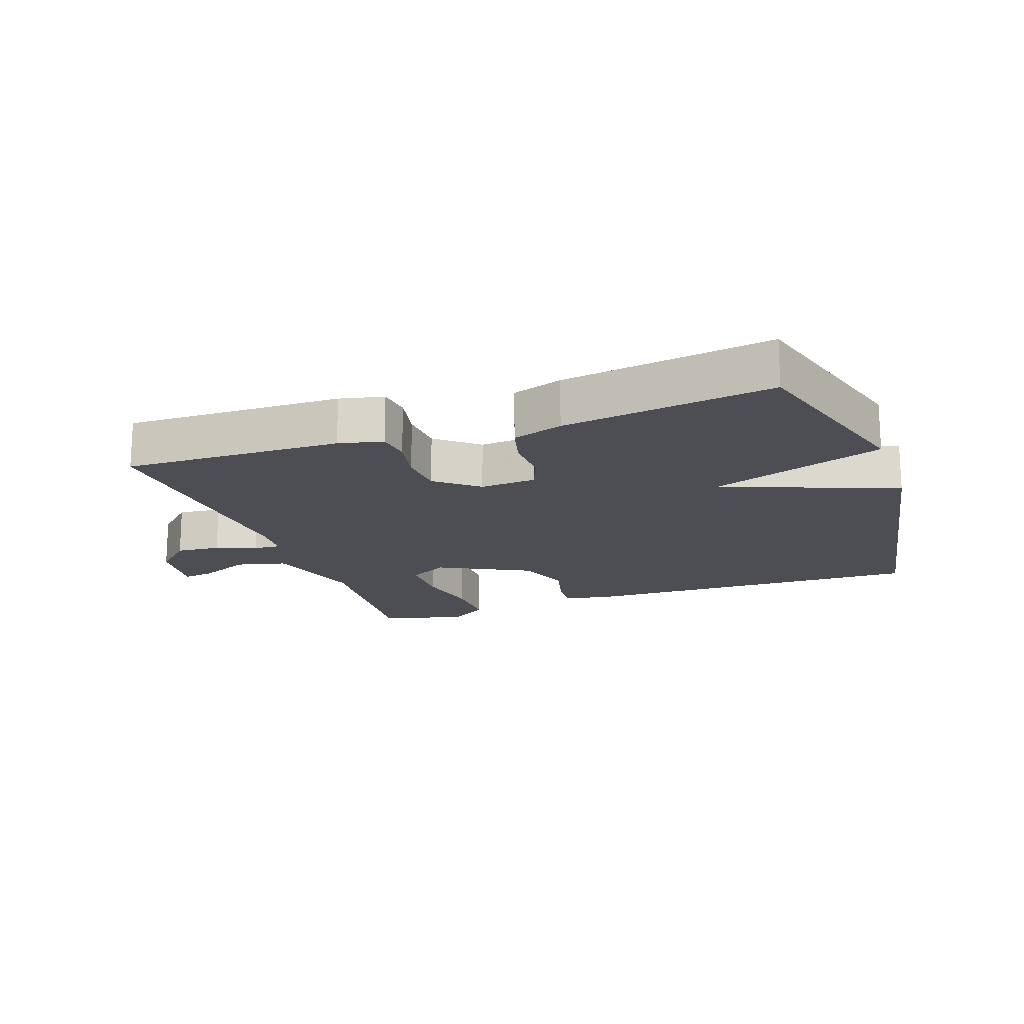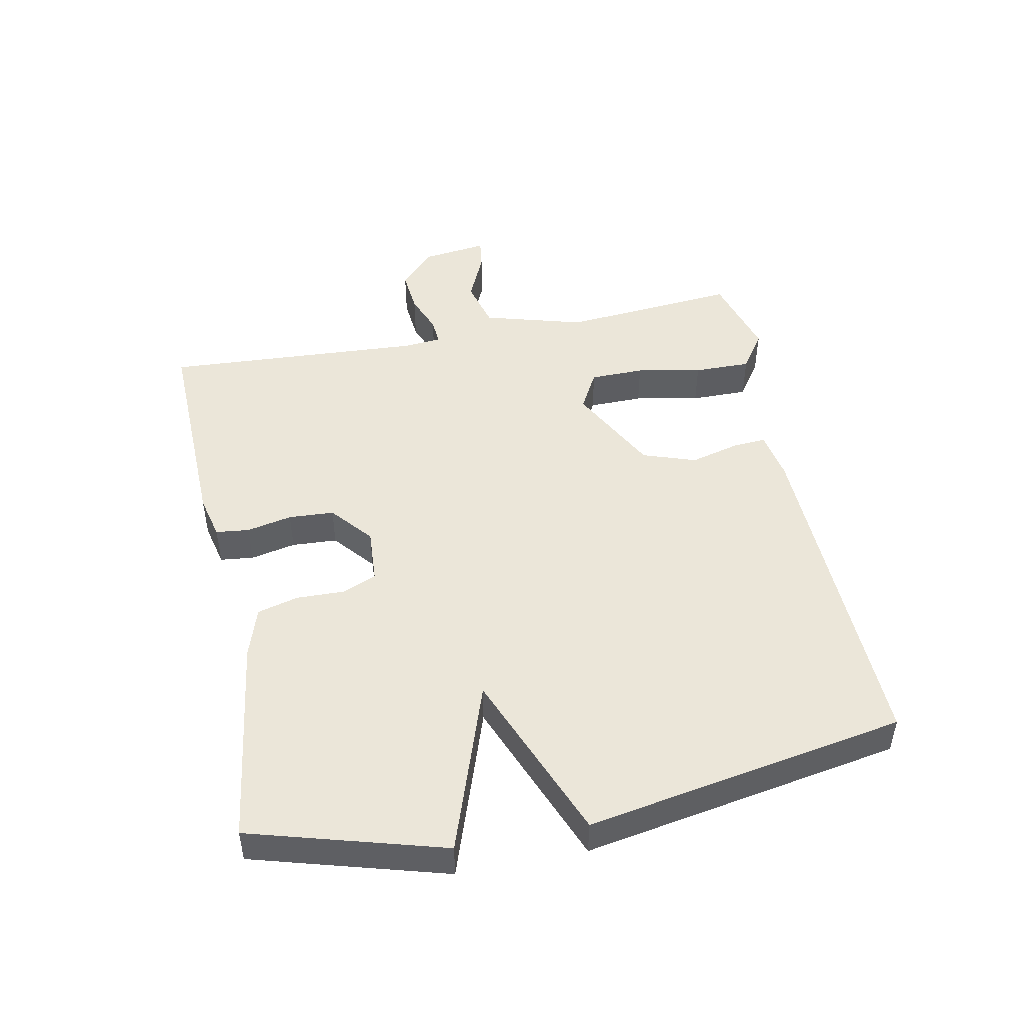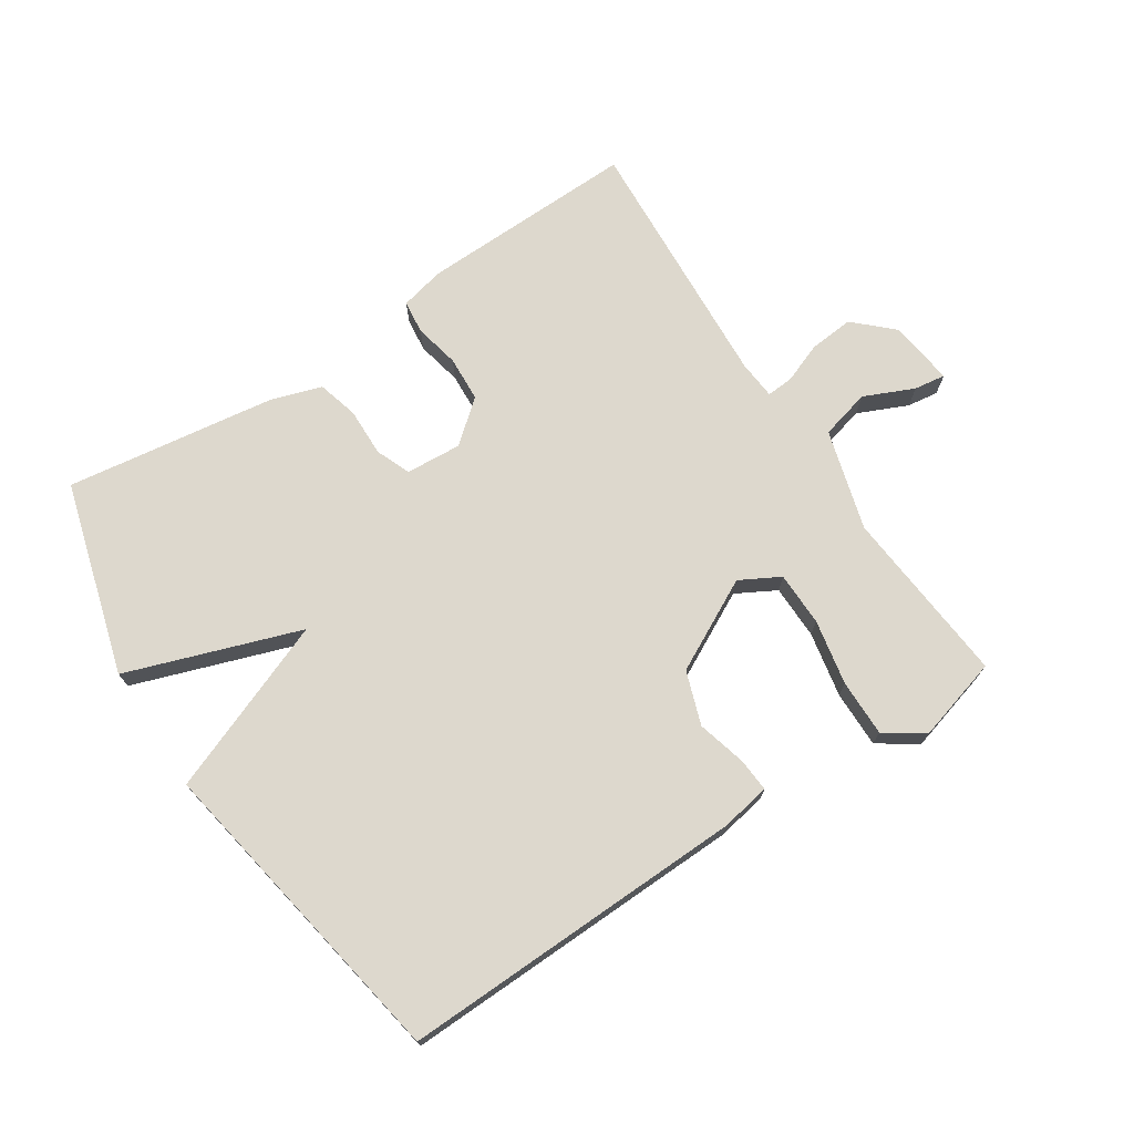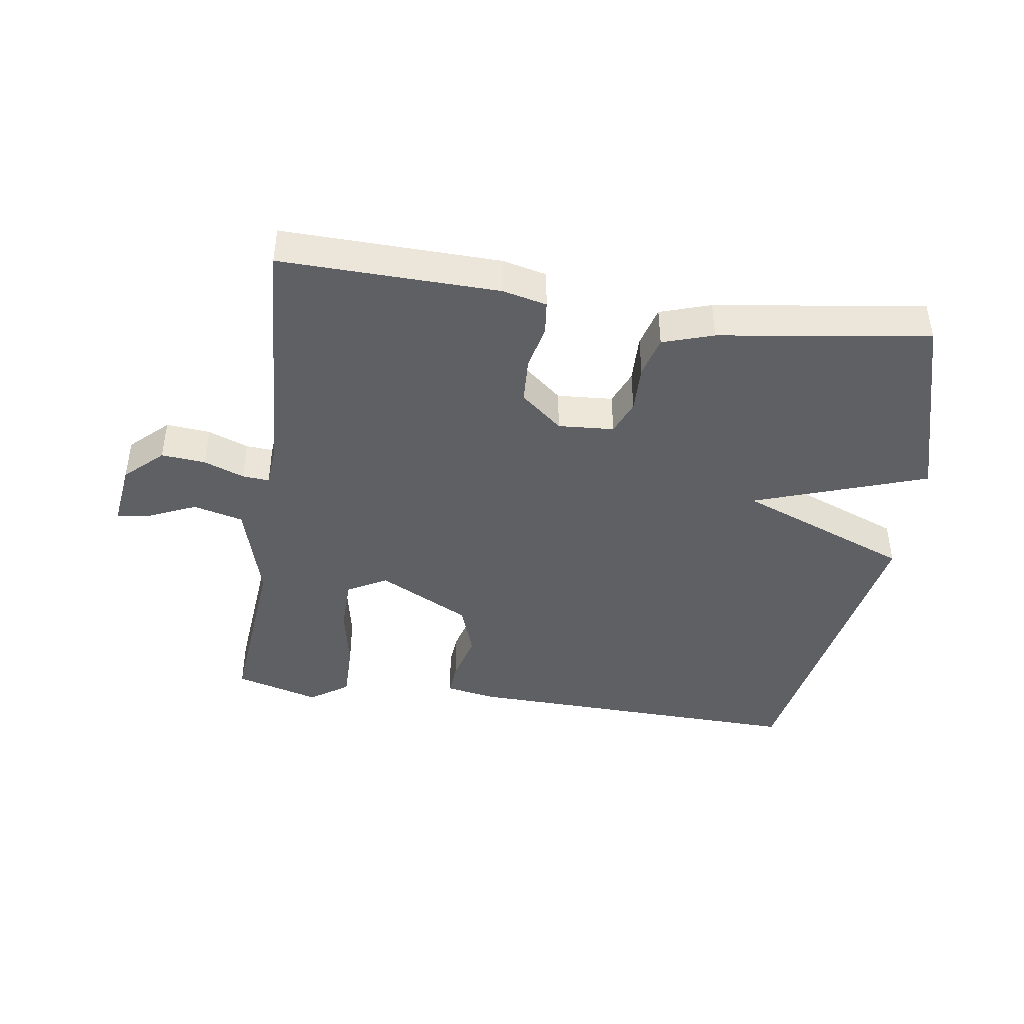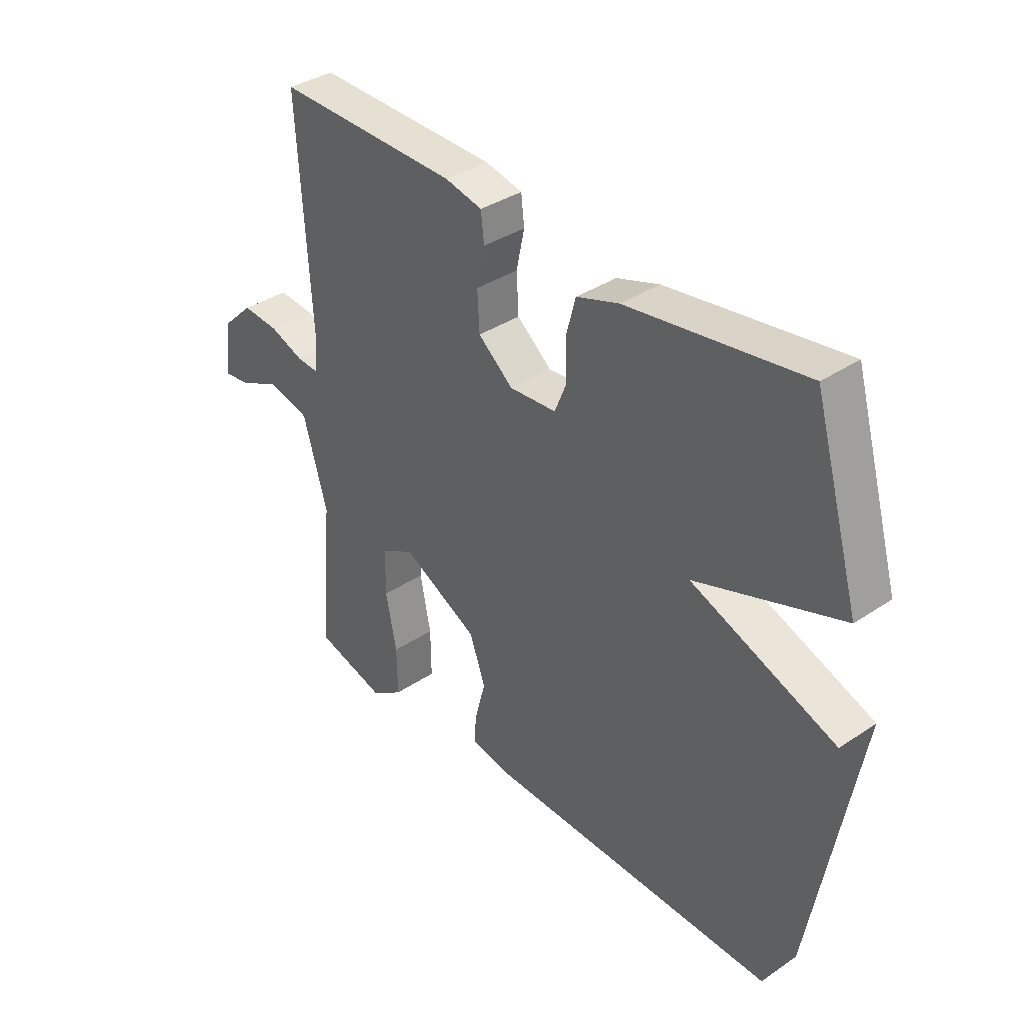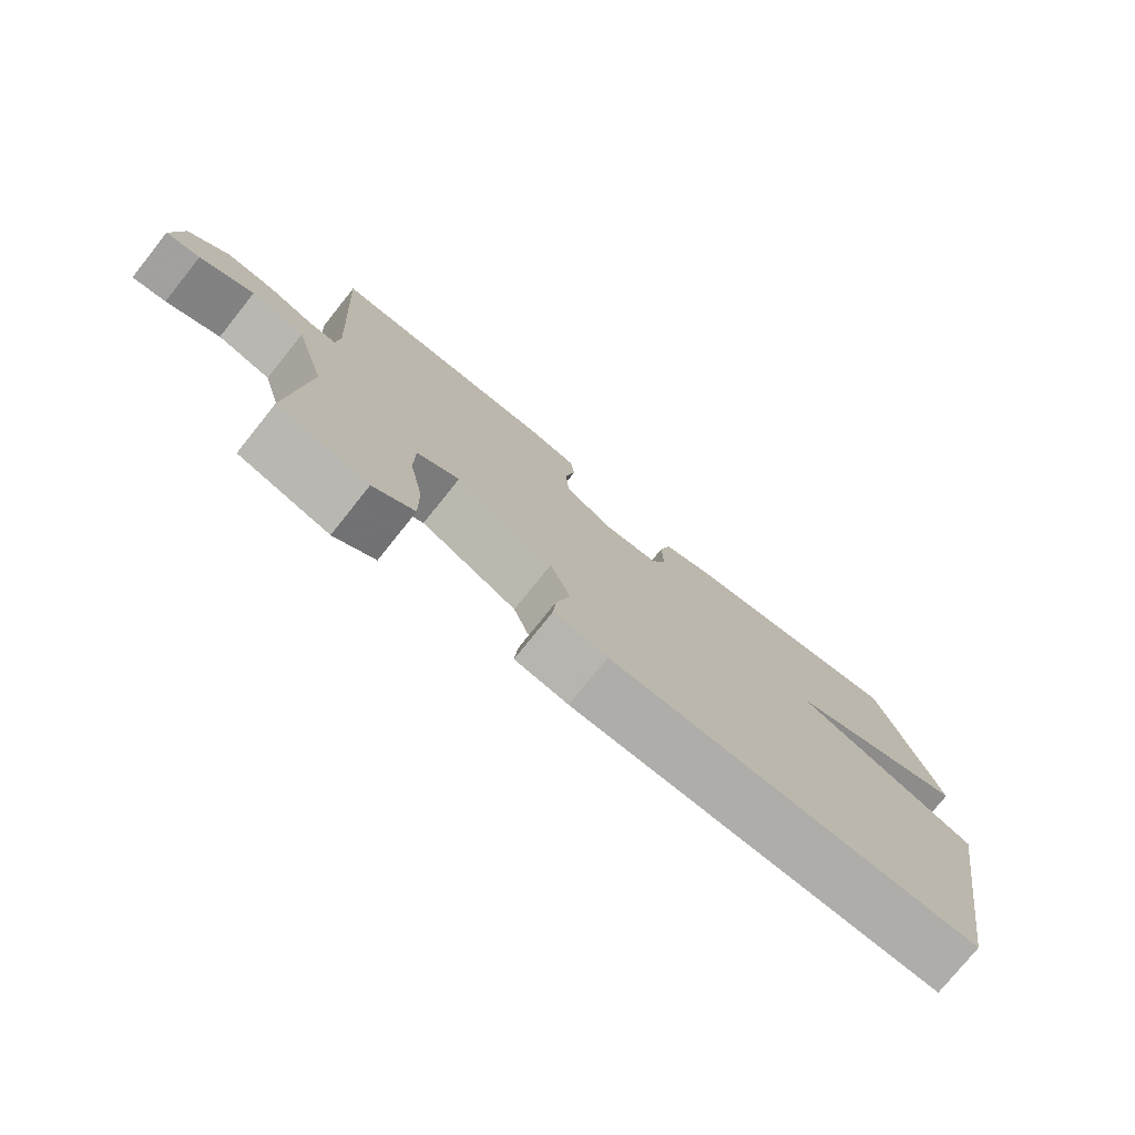
<metadata>
{"format":"obj","ext":"obj","renderer":"f3d","projection":"perspective","resolution":1024,"background":"white","views":[{"elev":-17.3,"azim":19.6,"up":"+Y"},{"elev":47.7,"azim":78.6,"up":"+Y"},{"elev":72.3,"azim":146.7,"up":"+Y"},{"elev":-43.0,"azim":-8.5,"up":"+Y"},{"elev":36.5,"azim":48.8,"up":"+Z"},{"elev":-76.6,"azim":-38.7,"up":"+Z"}]}
</metadata>
<code>
v -0.5 0.07 0.5
v -0.16 0.07 0.492
v -0.091 0.07 0.476
v -0.085 0.07 0.424
v -0.1 0.07 0.353
v -0.096 0.07 0.282
v -0.031 0.07 0.228
v 0.056 0.07 0.234
v 0.078 0.07 0.288
v 0.076 0.07 0.363
v 0.093 0.07 0.427
v 0.172 0.07 0.453
v 0.5 0.07 0.5
v 0.587 0.07 0.199
v 0.317 0.07 0.105
v 0.587 0.07 -0.001
v 0.5 0.07 -0.5
v -0.04 0.07 -0.486
v -0.118 0.07 -0.472
v -0.114 0.07 -0.419
v -0.094 0.07 -0.343
v -0.123 0.07 -0.26
v -0.266 0.07 -0.186
v -0.328 0.07 -0.22
v -0.329 0.07 -0.305
v -0.309 0.07 -0.407
v -0.308 0.07 -0.496
v -0.368 0.07 -0.537
v -0.5 0.07 -0.5
v -0.476 0.07 -0.224
v -0.521 0.07 -0.067
v -0.599 0.07 -0.047
v -0.677 0.07 -0.082
v -0.726 0.07 -0.089
v -0.713 0.07 0.013
v -0.655 0.07 0.068
v -0.586 0.07 0.062
v -0.523 0.07 0.038
v -0.481 0.07 0.035
v -0.476 0.07 0.095
v -0.5 0 0.5
v -0.16 0 0.492
v -0.091 0 0.476
v -0.085 0 0.424
v -0.1 0 0.353
v -0.096 0 0.282
v -0.031 0 0.228
v 0.056 0 0.234
v 0.078 0 0.288
v 0.076 0 0.363
v 0.093 0 0.427
v 0.172 0 0.453
v 0.5 0 0.5
v 0.587 0 0.199
v 0.317 0 0.105
v 0.587 0 -0.001
v 0.5 0 -0.5
v -0.04 0 -0.486
v -0.118 0 -0.472
v -0.114 0 -0.419
v -0.094 0 -0.343
v -0.123 0 -0.26
v -0.266 0 -0.186
v -0.328 0 -0.22
v -0.329 0 -0.305
v -0.309 0 -0.407
v -0.308 0 -0.496
v -0.368 0 -0.537
v -0.5 0 -0.5
v -0.476 0 -0.224
v -0.521 0 -0.067
v -0.599 0 -0.047
v -0.677 0 -0.082
v -0.726 0 -0.089
v -0.713 0 0.013
v -0.655 0 0.068
v -0.586 0 0.062
v -0.523 0 0.038
v -0.481 0 0.035
v -0.476 0 0.095
f 36 37 38
f 35 36 38
f 34 35 38
f 33 34 38
f 32 33 38
f 31 32 38 39
f 30 31 39
f 28 29 30
f 27 28 30
f 26 27 30
f 25 26 30
f 30 39 40
f 25 30 40
f 24 25 40
f 19 20 21
f 18 19 21
f 17 18 21
f 16 17 21
f 15 16 21
f 15 21 22
f 13 14 15
f 12 13 15
f 11 12 15
f 10 11 15
f 9 10 15
f 8 9 15 22
f 7 8 22 23
f 3 4 5
f 2 3 5
f 1 2 5
f 40 1 5
f 24 40 5
f 23 24 5
f 6 7 23
f 5 6 23
f 78 77 76
f 78 76 75
f 78 75 74
f 78 74 73
f 78 73 72
f 79 78 72 71
f 79 71 70
f 70 69 68
f 70 68 67
f 70 67 66
f 70 66 65
f 80 79 70
f 80 70 65
f 80 65 64
f 61 60 59
f 61 59 58
f 61 58 57
f 61 57 56
f 61 56 55
f 62 61 55
f 55 54 53
f 55 53 52
f 55 52 51
f 55 51 50
f 55 50 49
f 62 55 49 48
f 63 62 48 47
f 45 44 43
f 45 43 42
f 45 42 41
f 45 41 80
f 45 80 64
f 45 64 63
f 63 47 46
f 63 46 45
f 1 41 42 2
f 2 42 43 3
f 3 43 44 4
f 4 44 45 5
f 5 45 46 6
f 6 46 47 7
f 7 47 48 8
f 8 48 49 9
f 9 49 50 10
f 10 50 51 11
f 11 51 52 12
f 12 52 53 13
f 13 53 54 14
f 14 54 55 15
f 15 55 56 16
f 16 56 57 17
f 17 57 58 18
f 18 58 59 19
f 19 59 60 20
f 20 60 61 21
f 21 61 62 22
f 22 62 63 23
f 23 63 64 24
f 24 64 65 25
f 25 65 66 26
f 26 66 67 27
f 27 67 68 28
f 28 68 69 29
f 29 69 70 30
f 30 70 71 31
f 31 71 72 32
f 32 72 73 33
f 33 73 74 34
f 34 74 75 35
f 35 75 76 36
f 36 76 77 37
f 37 77 78 38
f 38 78 79 39
f 39 79 80 40
f 40 80 41 1

</code>
